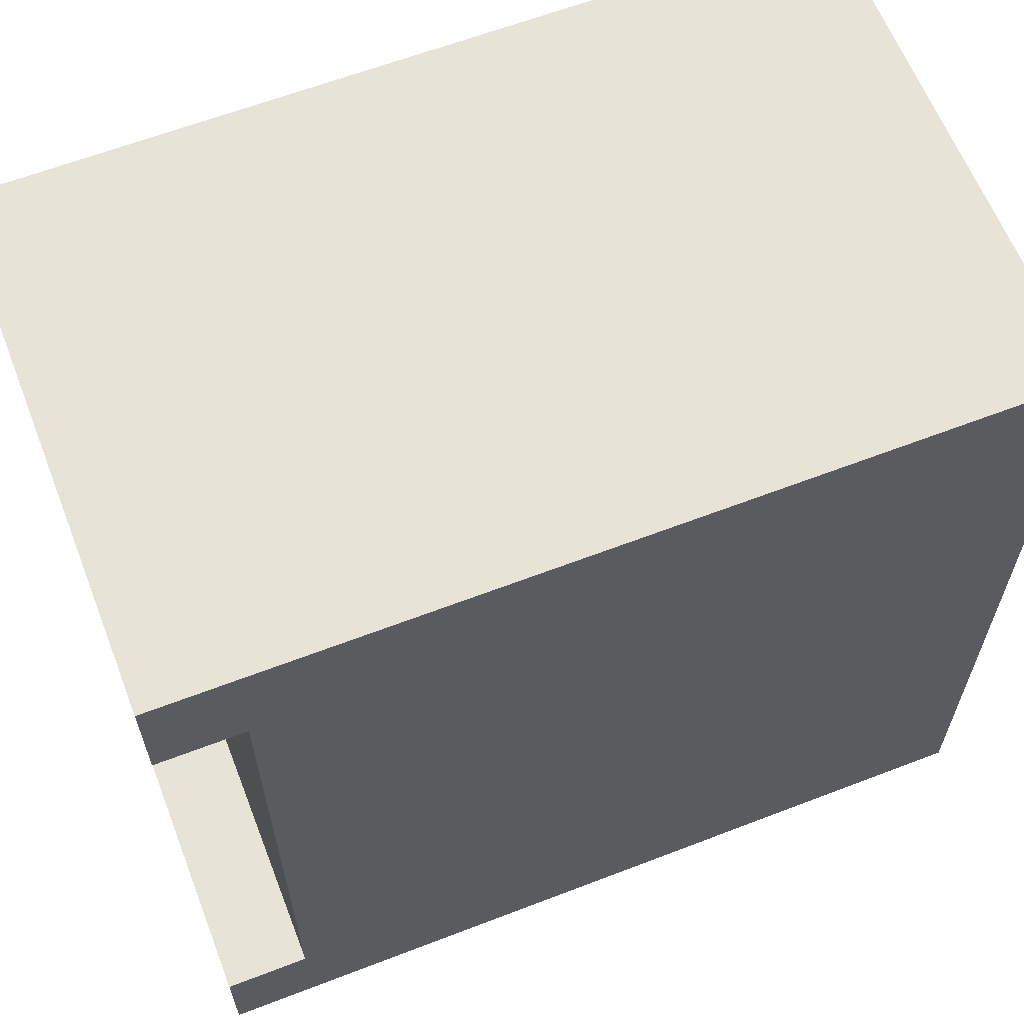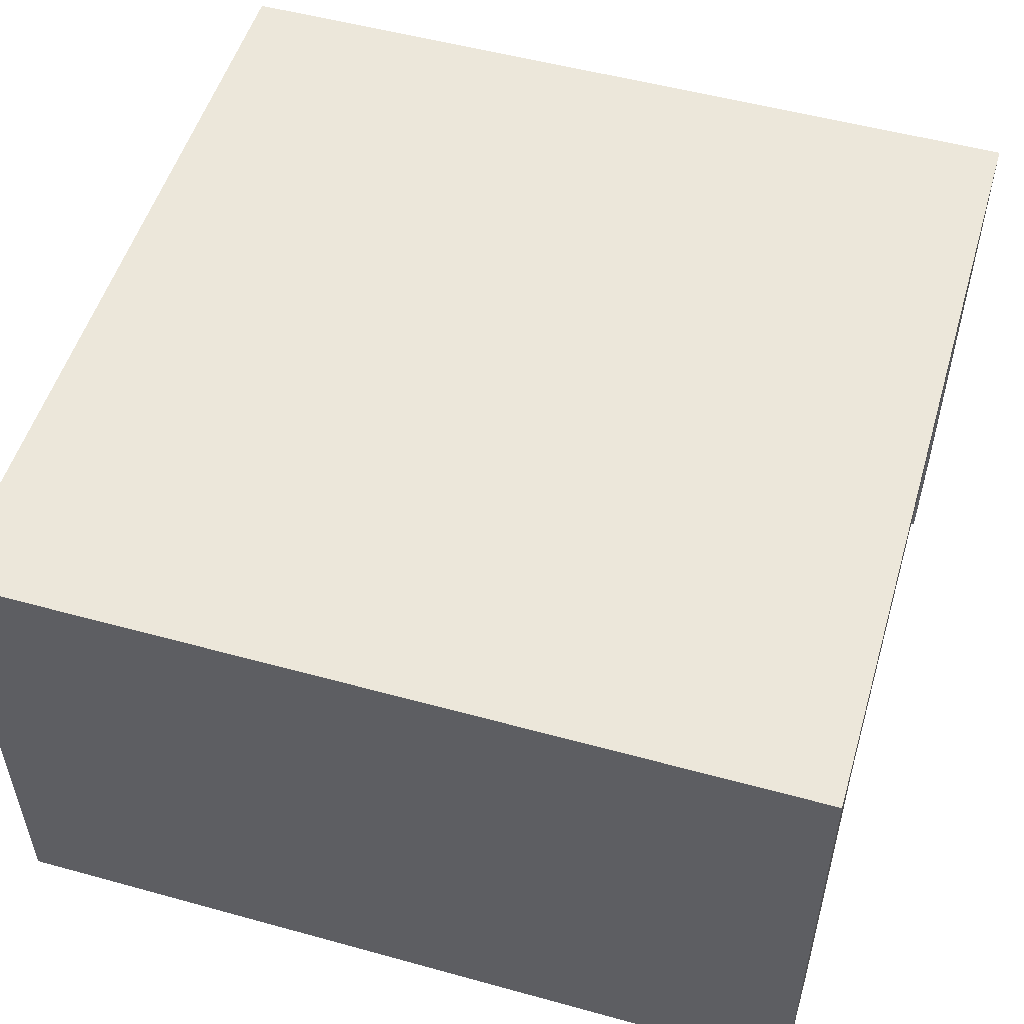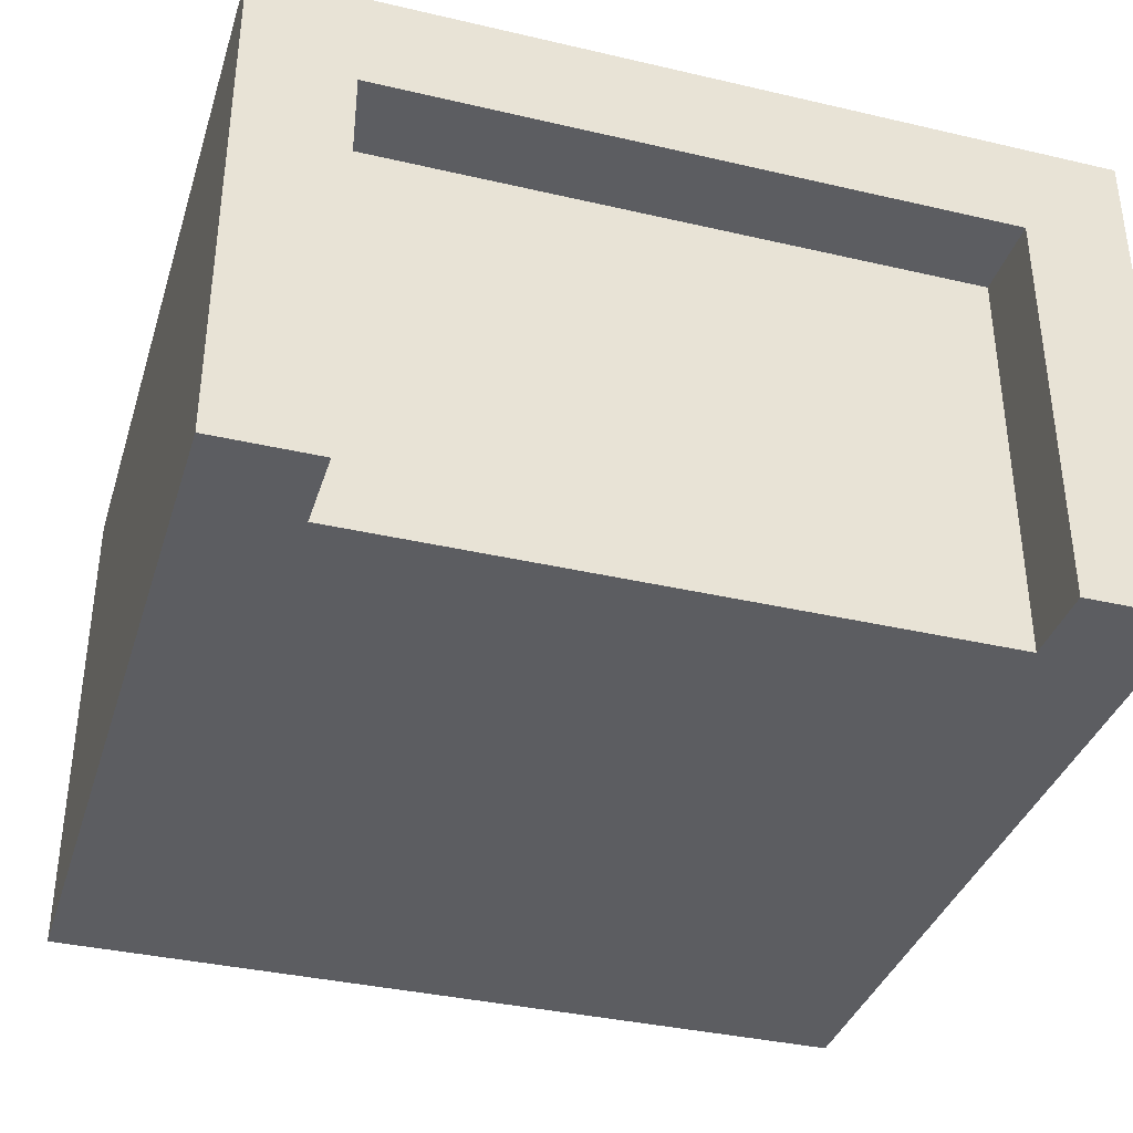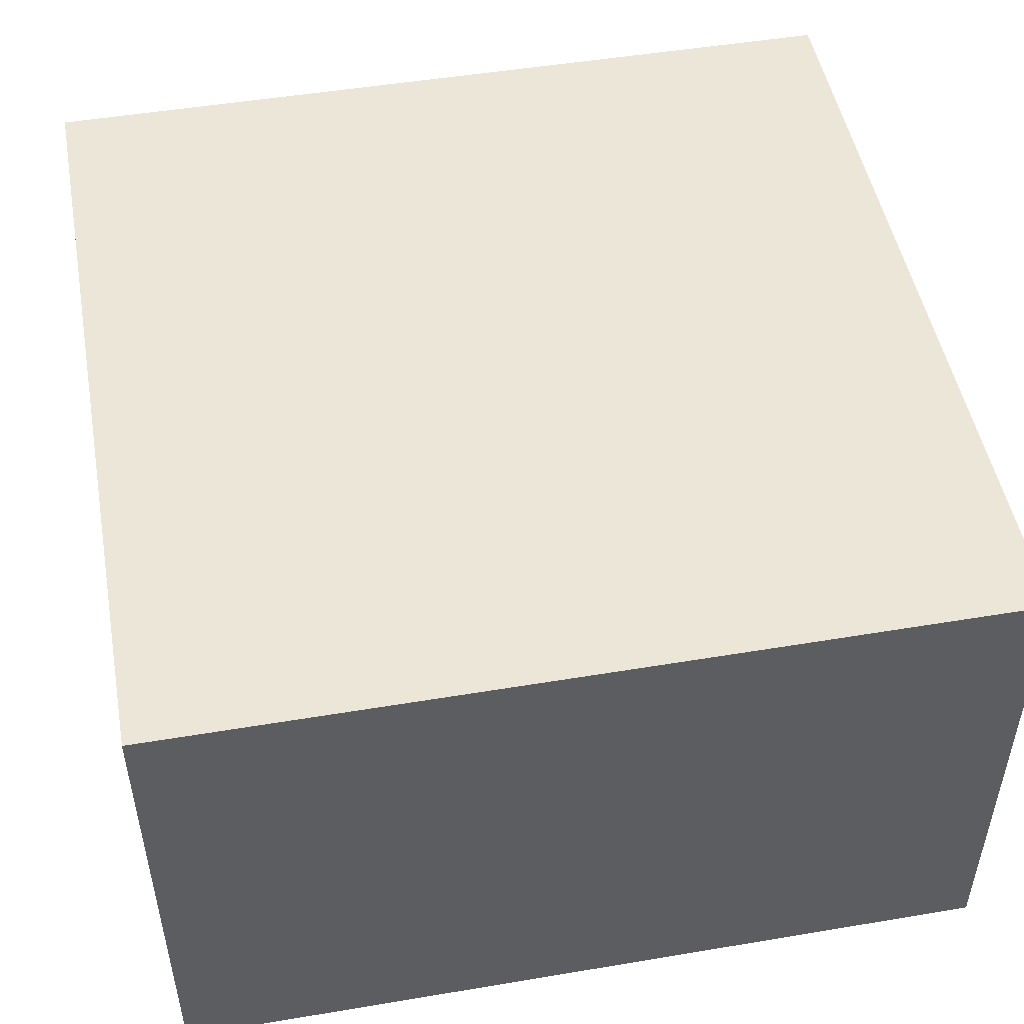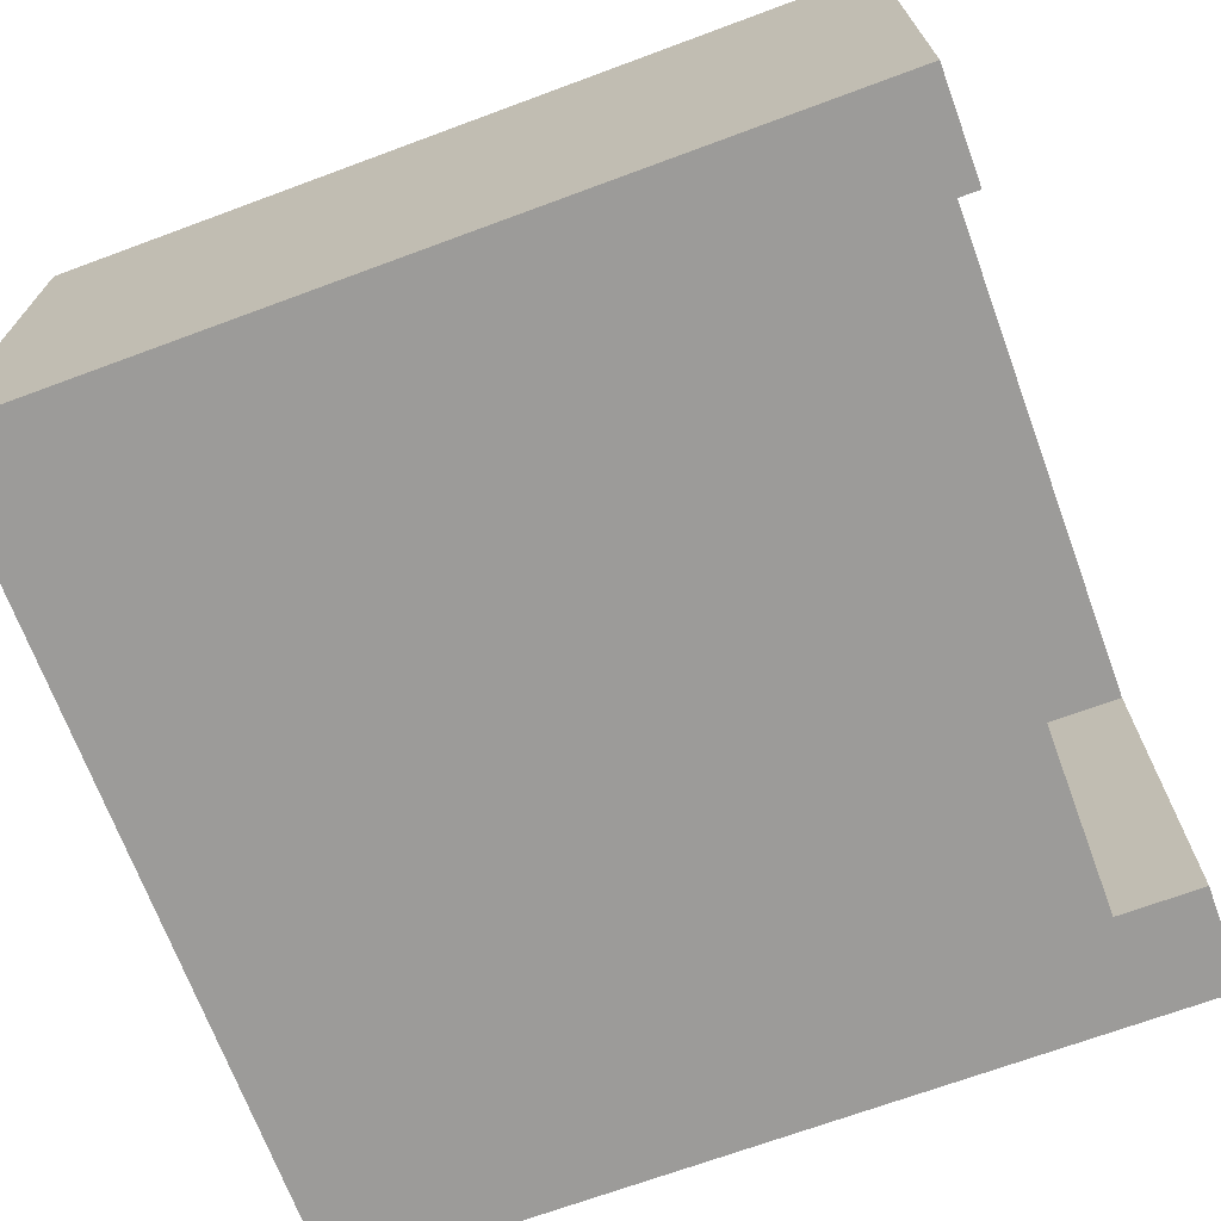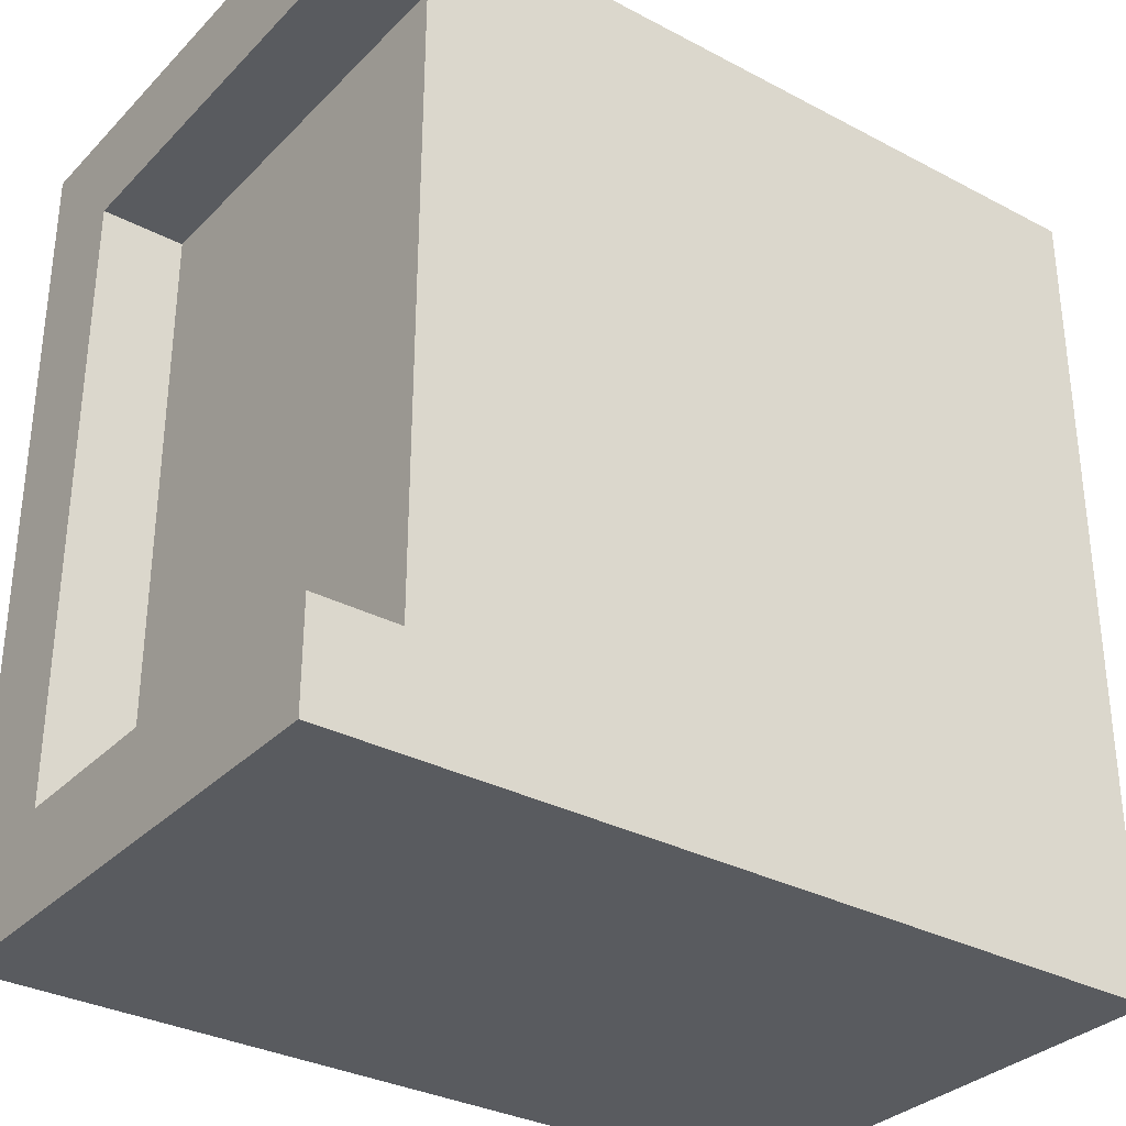
<metadata>
{"format":"obj","ext":"obj","renderer":"f3d","projection":"perspective","resolution":1024,"background":"white","views":[{"elev":62.7,"azim":-21.3,"up":"+Z"},{"elev":52.5,"azim":-163.5,"up":"+Y"},{"elev":-36.6,"azim":-106.8,"up":"+Y"},{"elev":49.5,"azim":-10.5,"up":"+Y"},{"elev":-69.7,"azim":-159.7,"up":"+Y"},{"elev":-32.4,"azim":-36.3,"up":"+Z"}]}
</metadata>
<code>
o Mesh1_Group1_Model.145
v -0.5 0 0.375
v -0.5 0.5 0.375
v -0.4 0.5 0.375
v -0.4 0 0.375
v -0.5 0 -0.375
v -0.5 0.5 -0.375
v -0.5 0 0.5
v -0.5 0.625 0.5
v -0.5 0.625 -0.5
v -0.5 0 -0.5
v -0.4 0 -0.375
v -0.4 0.5 -0.375
v 0.5 0 0.5
v 0.5 0 -0.5
v 0.5 0.625 0.5
v 0.5 0.625 -0.5
f 2 8 9
f 1 2 3
f 13 15 8
f 11 14 13
f 6 12 3
f 9 8 15
f 10 9 16
f 14 16 15
f 6 11 12
f 10 5 6
f 2 1 7
f 9 10 6
f 2 7 8
f 9 6 2
f 13 8 7
f 6 5 11
f 13 7 4
f 7 1 4
f 11 5 10
f 11 10 14
f 14 15 13
f 10 16 14
f 9 15 16
f 6 3 2
f 11 13 4
f 1 3 4
f 12 11 4
f 12 4 3

</code>
